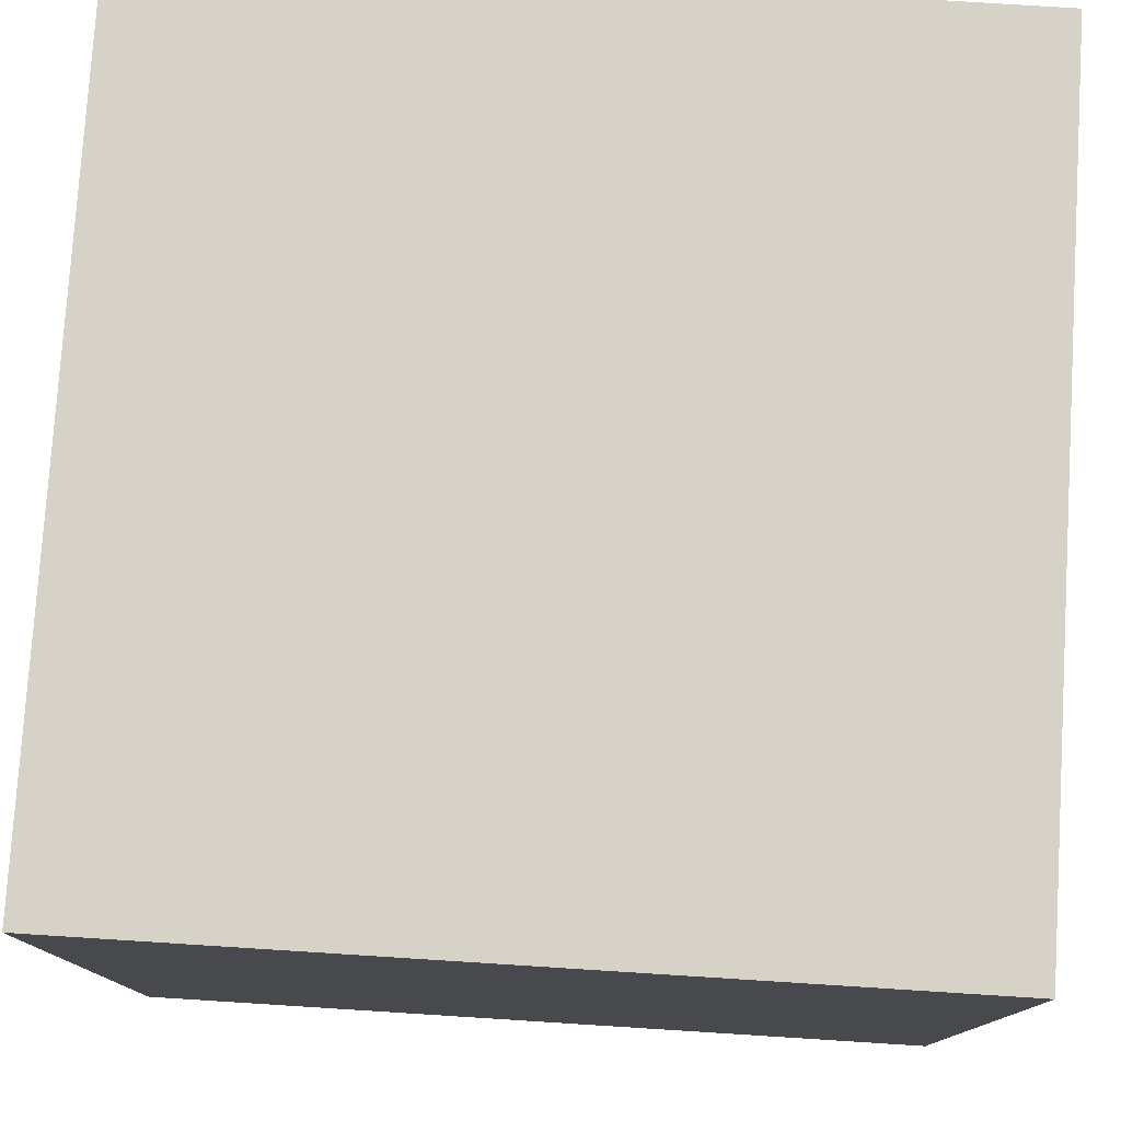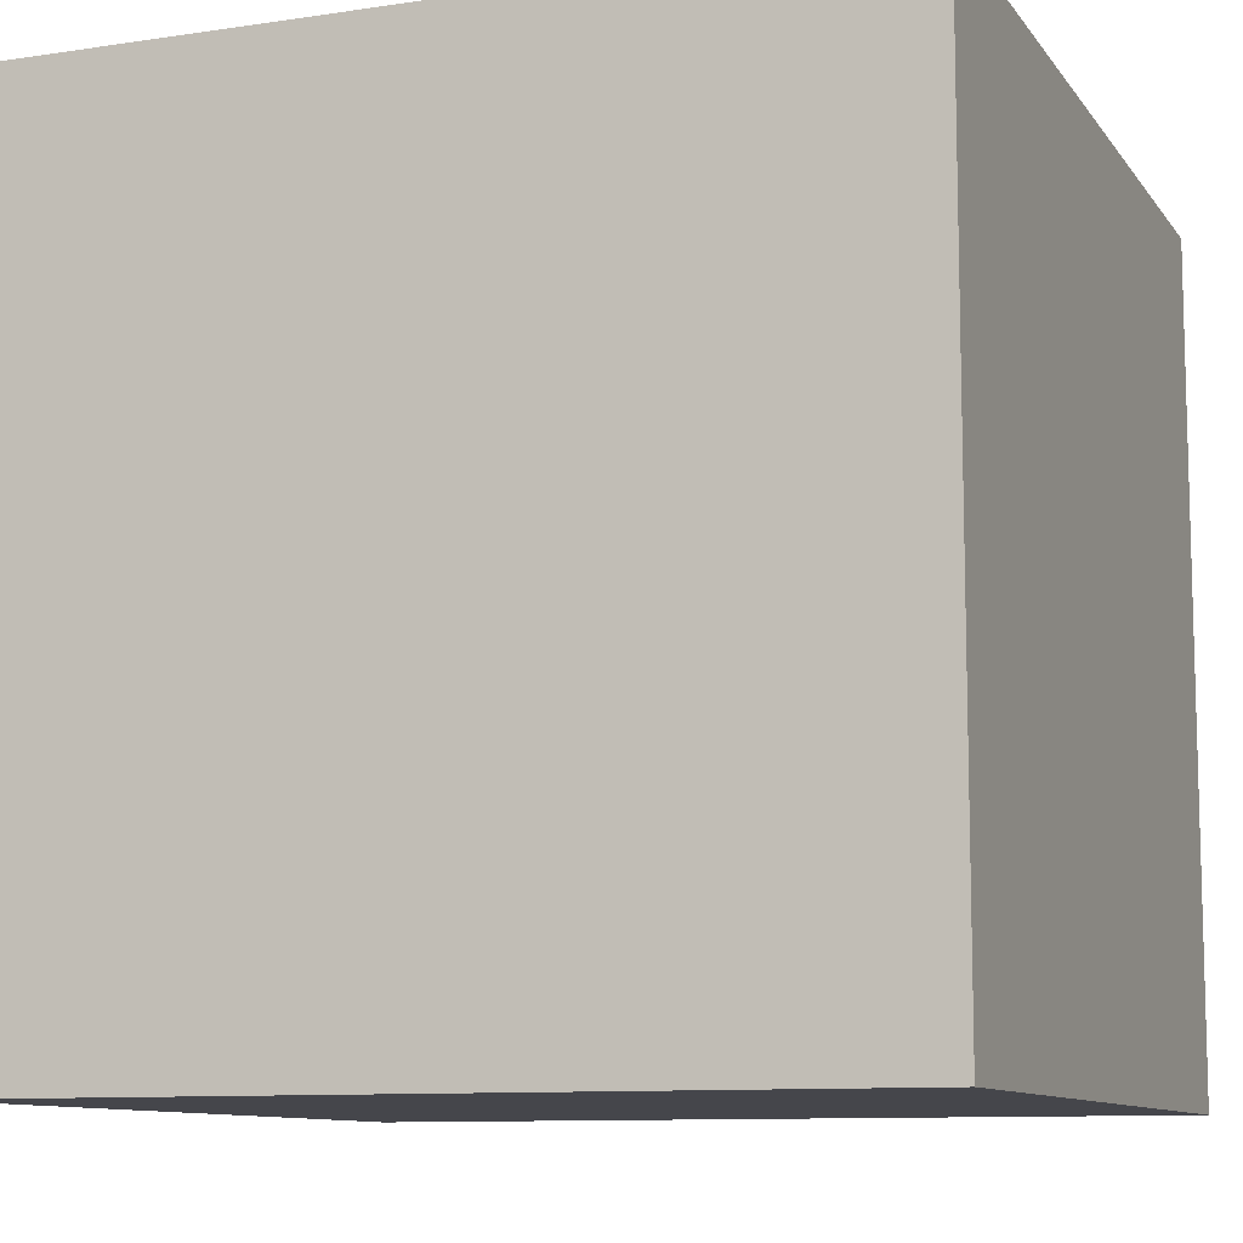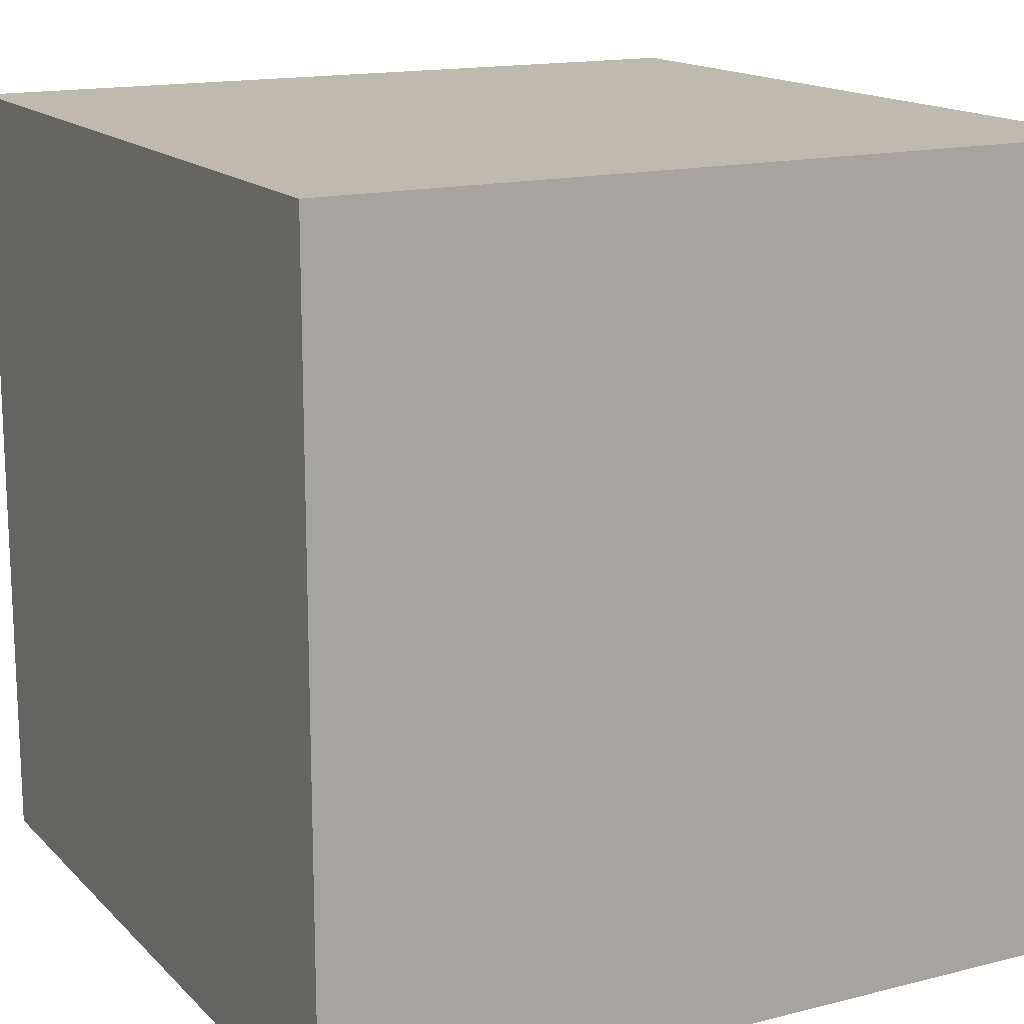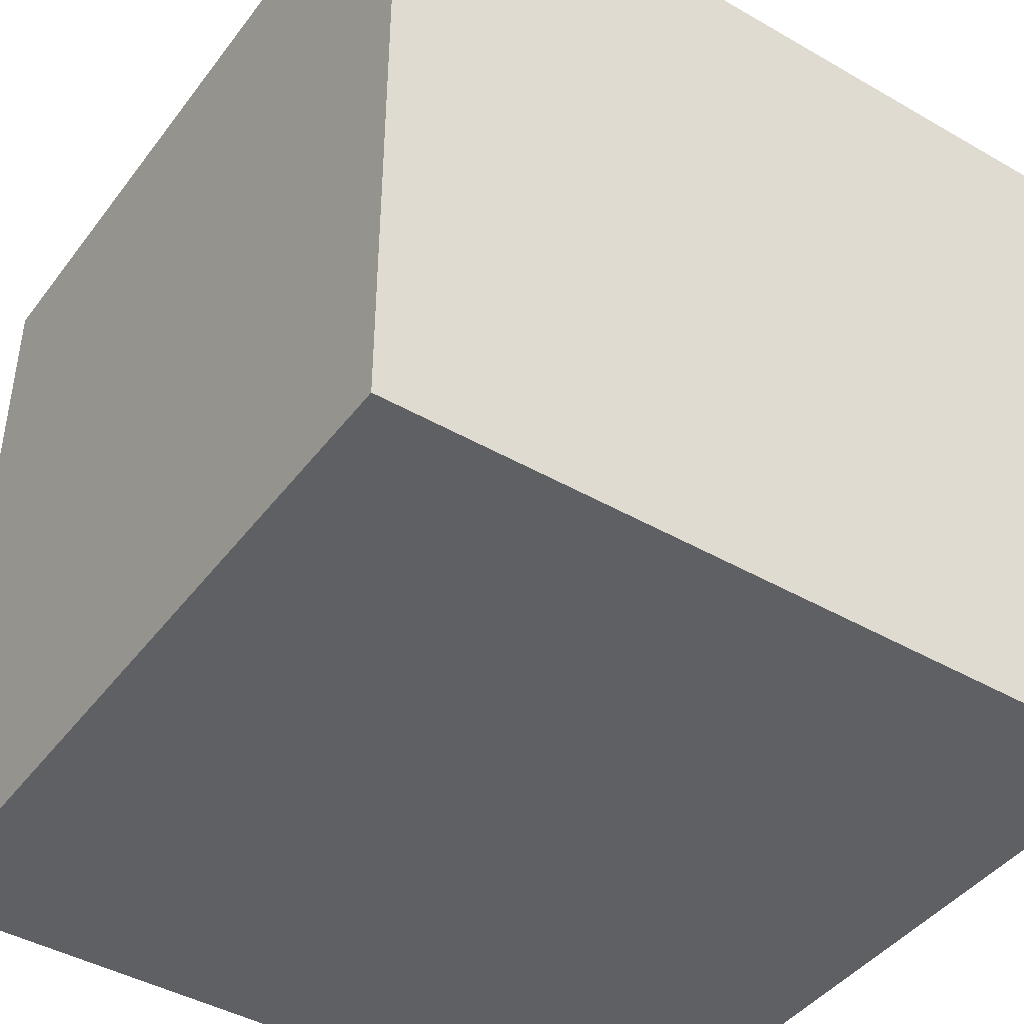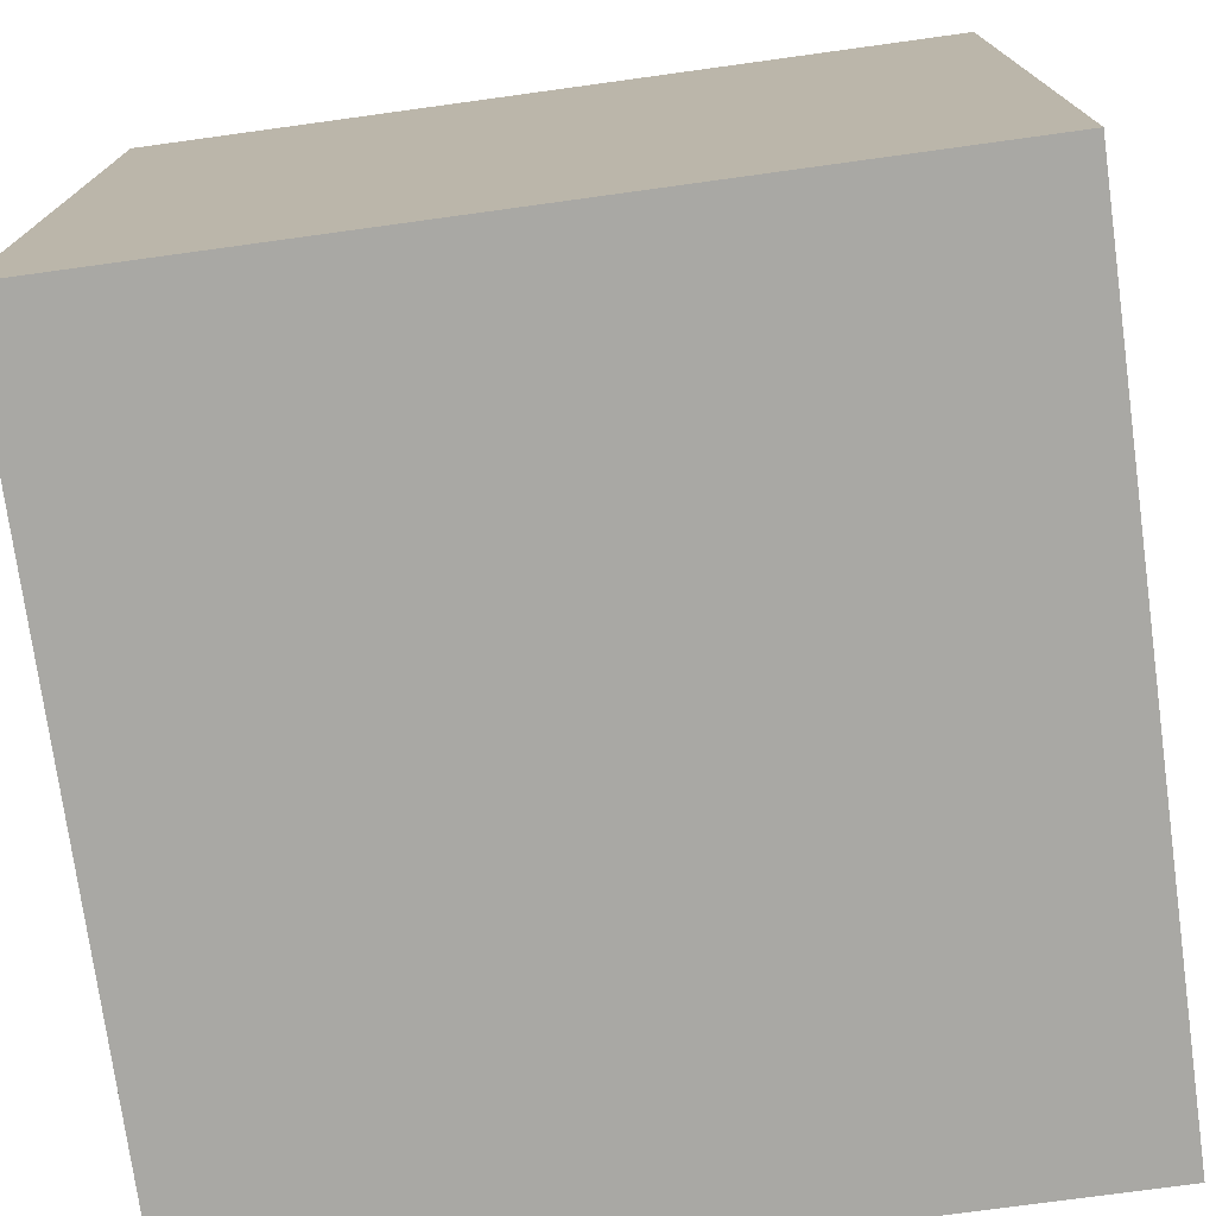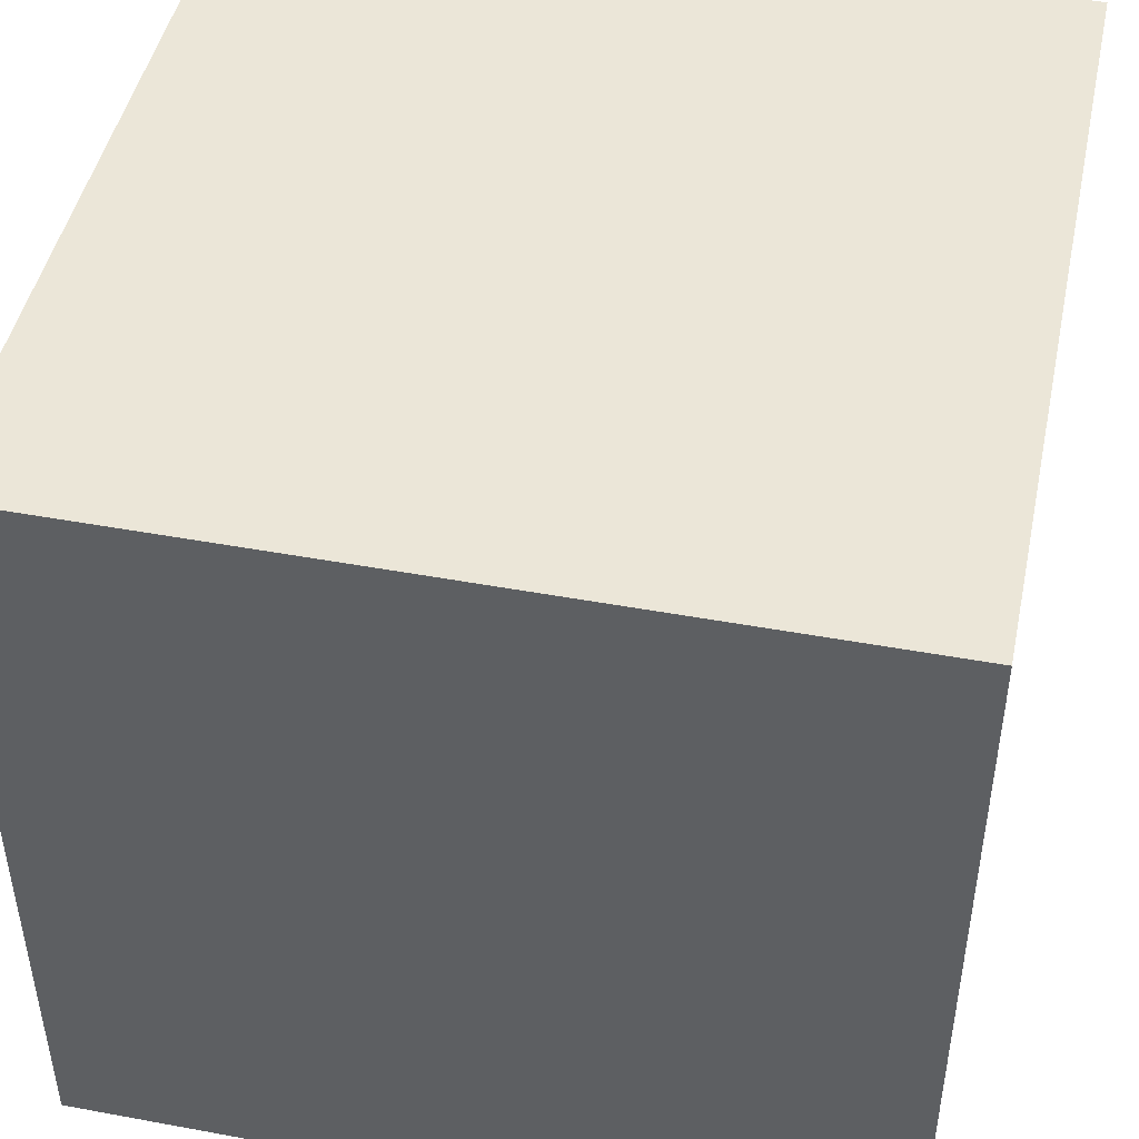
<metadata>
{"format":"obj","ext":"obj","renderer":"f3d","projection":"perspective","resolution":1024,"background":"white","views":[{"elev":78.0,"azim":-86.4,"up":"+Y"},{"elev":-10.1,"azim":111.0,"up":"+Y"},{"elev":15.4,"azim":-118.1,"up":"+Z"},{"elev":-43.3,"azim":145.8,"up":"+Y"},{"elev":-75.0,"azim":-172.2,"up":"+Z"},{"elev":46.4,"azim":-168.1,"up":"+Y"}]}
</metadata>
<code>
g default
v -0.4072 -0.4072 0.4072
v 0.4072 -0.4072 0.4072
v -0.4072 0.4072 0.4072
v 0.4072 0.4072 0.4072
v -0.4072 0.4072 -0.4072
v 0.4072 0.4072 -0.4072
v -0.4072 -0.4072 -0.4072
v 0.4072 -0.4072 -0.4072
g initialShadingGroup pCube1
f 1 3 2
f 3 4 2
f 3 5 4
f 5 6 4
f 5 7 6
f 7 8 6
f 7 1 8
f 1 2 8
f 2 4 8
f 4 6 8
f 7 5 1
f 5 3 1

</code>
